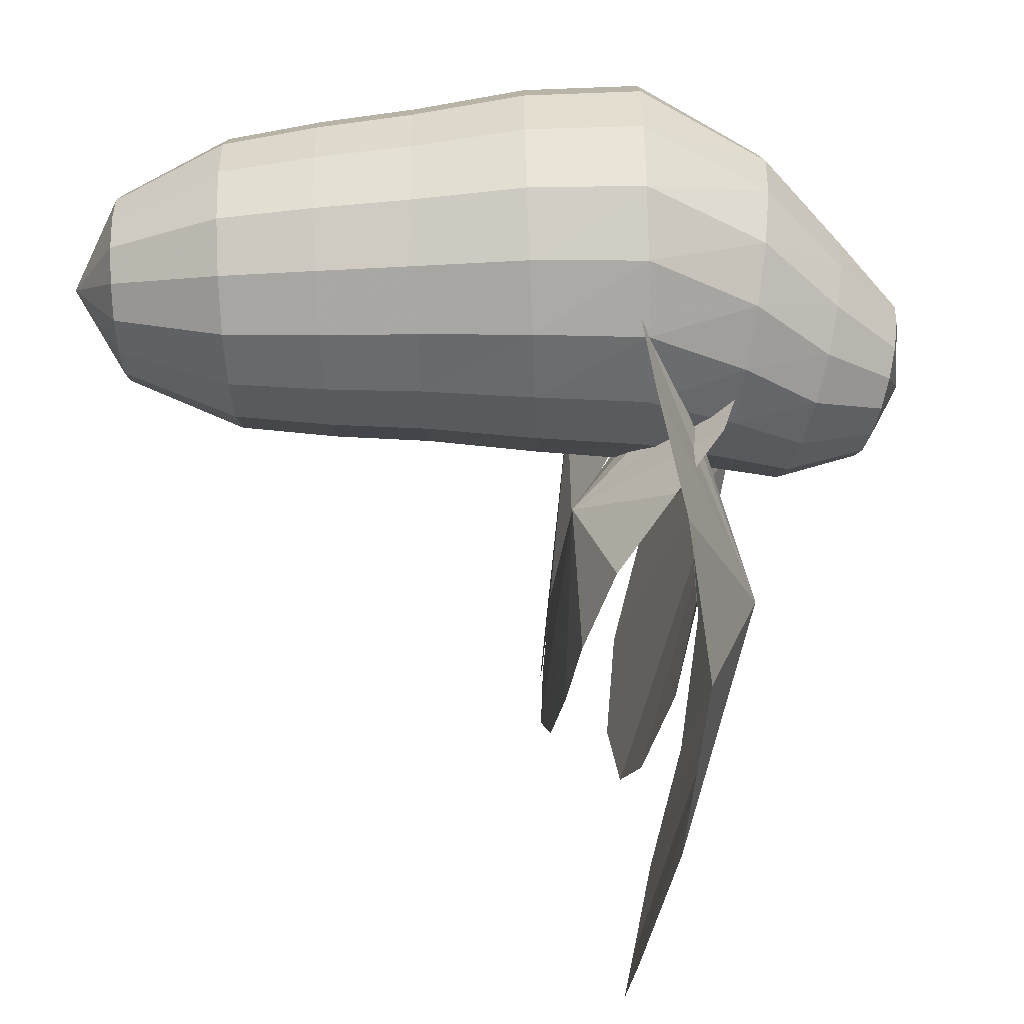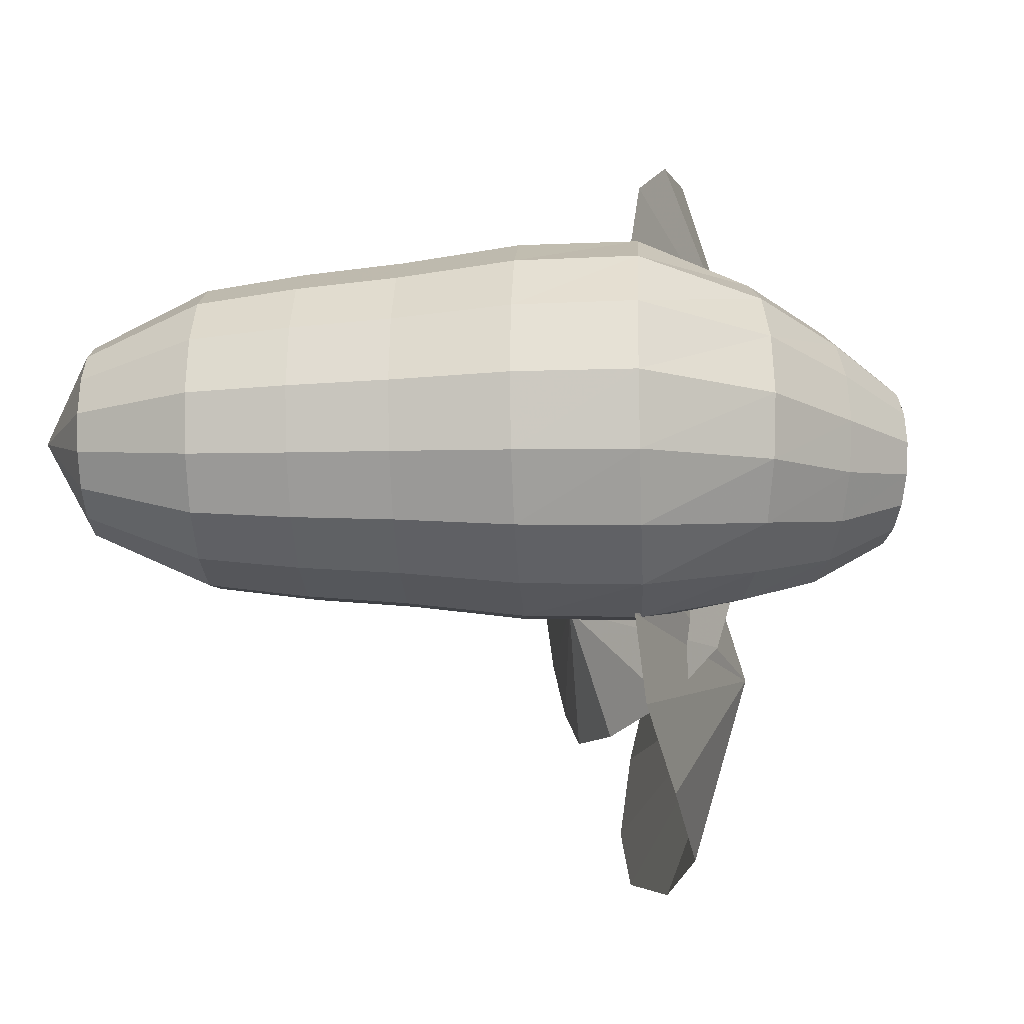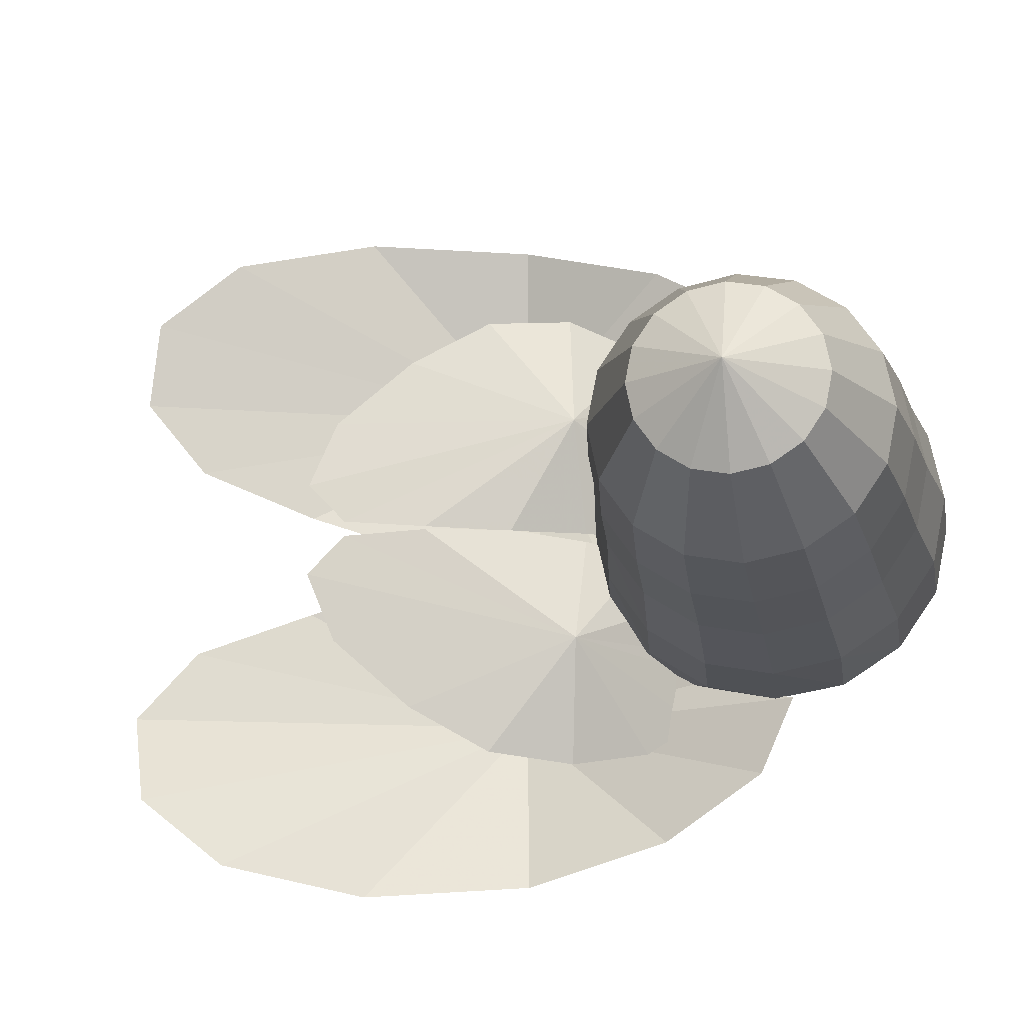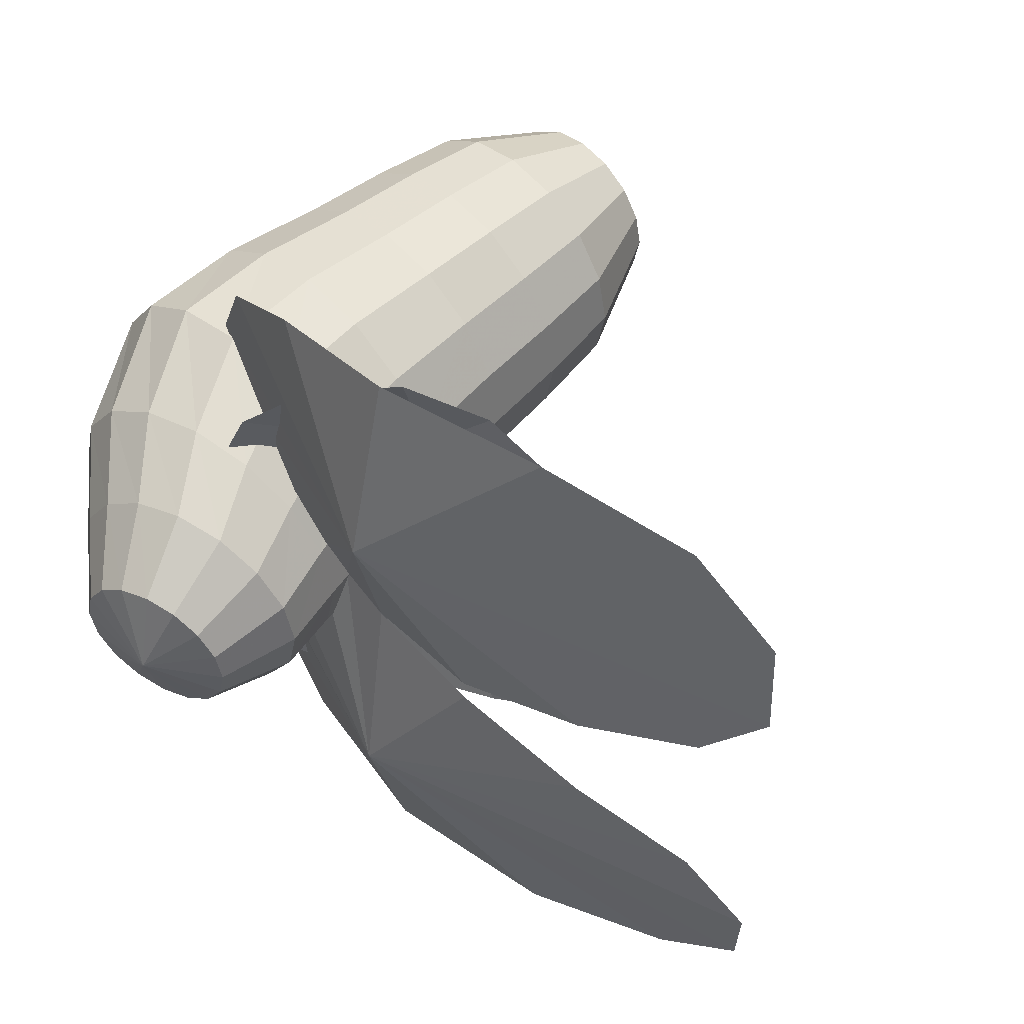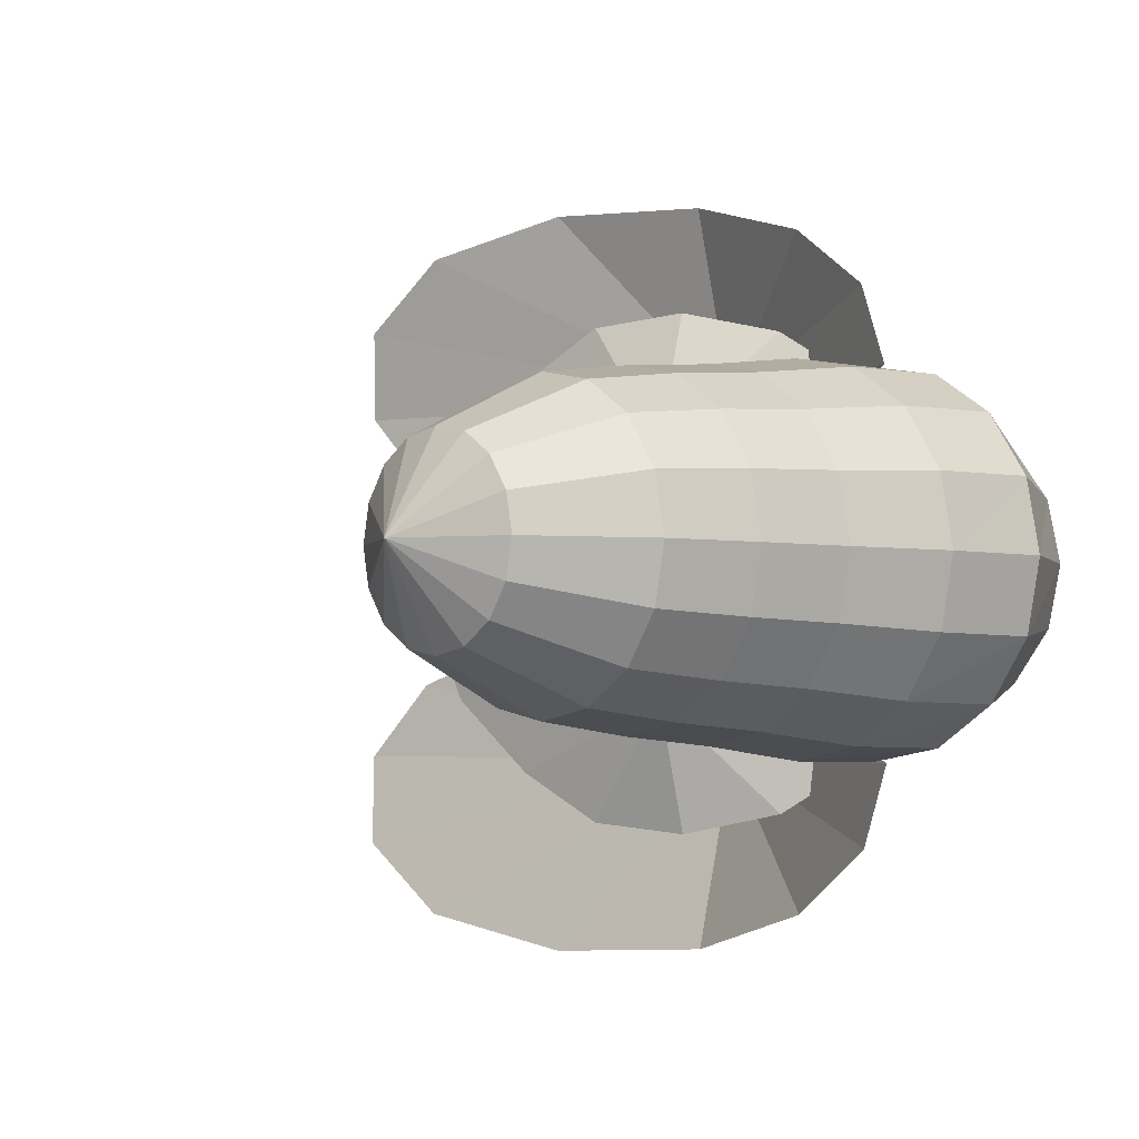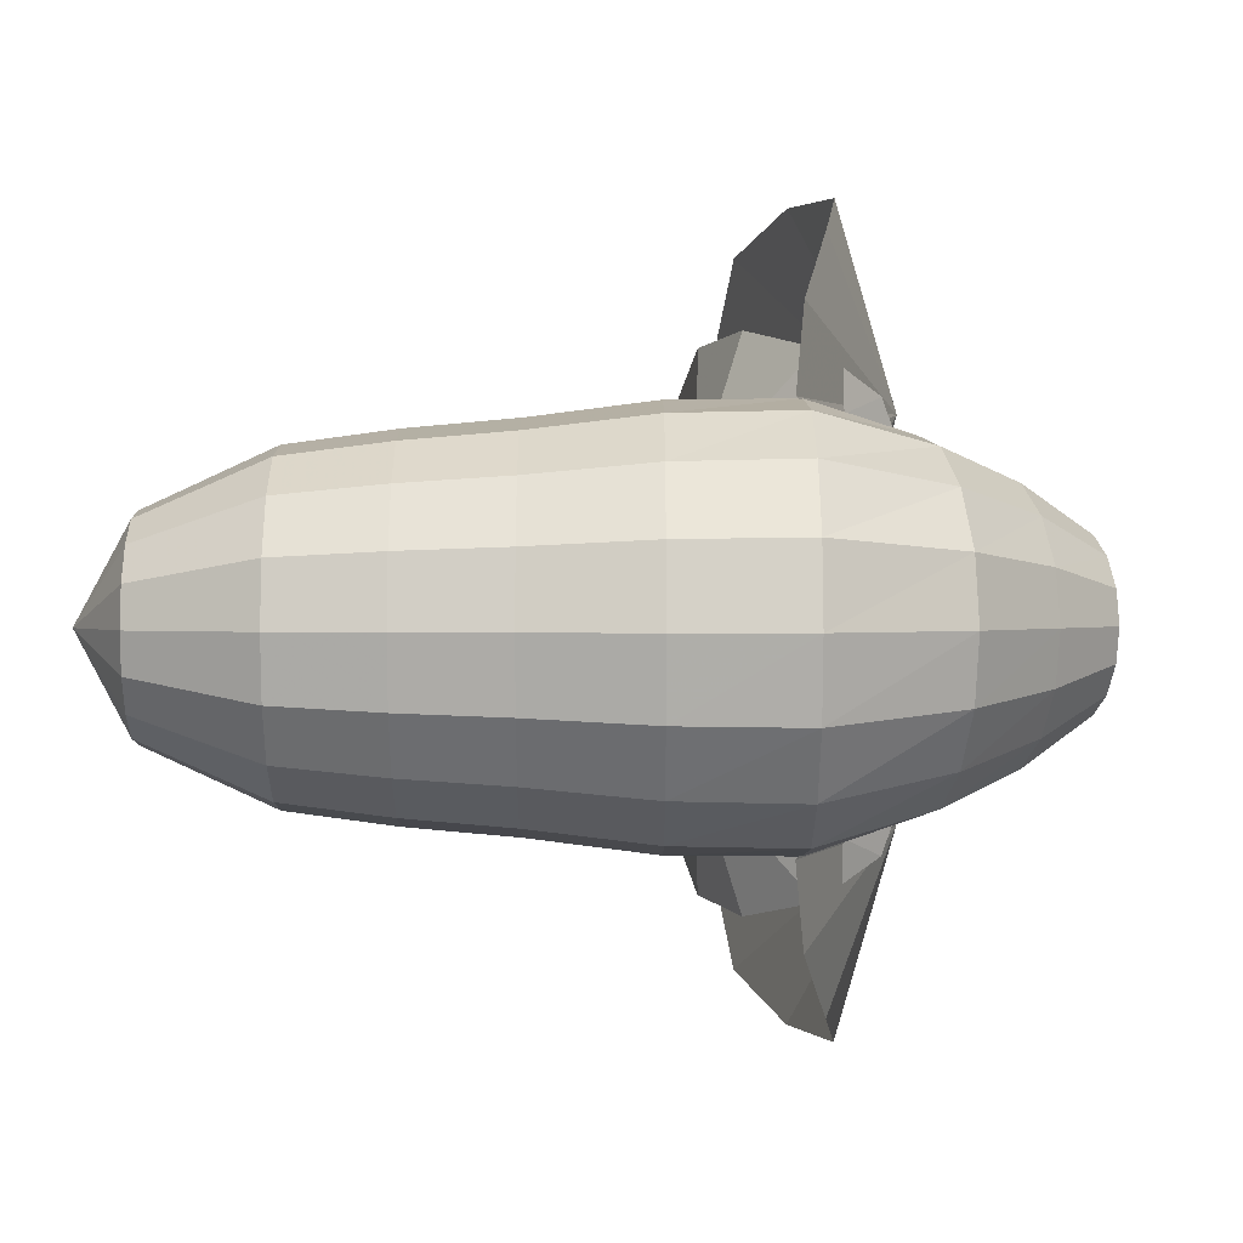
<metadata>
{"format":"obj","ext":"obj","renderer":"f3d","projection":"perspective","resolution":1024,"background":"white","views":[{"elev":-65.1,"azim":-173.6,"up":"+Y"},{"elev":-16.1,"azim":-171.9,"up":"+Y"},{"elev":-16.8,"azim":104.2,"up":"+Y"},{"elev":52.2,"azim":-41.1,"up":"+Y"},{"elev":-2.9,"azim":142.2,"up":"+Y"},{"elev":1.1,"azim":-176.3,"up":"+Y"}]}
</metadata>
<code>
o petals
v 0.1566 -0.1625 0.126
v 0.2055 -0.01083 0.2131
v 0.2342 -0.05117 0.3326
v 0.2761 -0.09545 0.4372
v 0.3007 -0.1645 0.4904
v 0.3108 -0.2475 0.4778
v 0.2933 -0.3124 0.3992
v 0.245 -0.3415 0.2688
v 0.206 -0.3322 0.1125
v 0.212 -0.2942 -0.02516
v 0.2276 -0.2344 -0.1219
v 0.2334 -0.1633 -0.1551
v 0.2024 -0.1362 -0.06107
v 0.1892 -0.09819 -0.007038
v 0.1963 -0.04327 0.02427
v 0.2097 0.000219 0.03913
v 0.203 -0.001064 0.09826
v 0.002857 -4e-06 0.00079
v 0.7434 -4e-06 -0.1782
v 0.02513 0.0717 -0.01027
v 0.6971 0.08286 -0.1751
v 0.01565 0.06624 -0.03659
v 0.695 0.07655 -0.2073
v 0.007615 0.0507 -0.0589
v 0.6932 0.05859 -0.2347
v 0.002247 0.02744 -0.0738
v 0.692 0.03171 -0.2529
v 0.000361 -4e-06 -0.07904
v 0.6916 -4e-06 -0.2593
v 0.002247 -0.02744 -0.0738
v 0.692 -0.03171 -0.2529
v 0.007615 -0.0507 -0.0589
v 0.6932 -0.0586 -0.2347
v 0.01565 -0.06625 -0.03659
v 0.695 -0.07656 -0.2073
v 0.02513 -0.0717 -0.01027
v 0.6971 -0.08286 -0.1751
v 0.0346 -0.06625 0.01604
v 0.6992 -0.07656 -0.1429
v 0.04264 -0.0507 0.03835
v 0.701 -0.0586 -0.1156
v 0.04801 -0.02744 0.05326
v 0.7022 -0.03171 -0.0973
v 0.04989 -4e-06 0.05849
v 0.7027 -4e-06 -0.09089
v 0.04801 0.02744 0.05326
v 0.7022 0.03171 -0.0973
v 0.04264 0.0507 0.03835
v 0.701 0.05859 -0.1156
v 0.0346 0.06624 0.01604
v 0.6992 0.07655 -0.1429
v 0.08644 0.1121 -0.03943
v 0.1467 0.1381 -0.08846
v 0.2289 0.1625 -0.1377
v 0.3273 0.1612 -0.1506
v 0.4266 0.1485 -0.1573
v 0.5115 0.1409 -0.1629
v 0.5966 0.1294 -0.1685
v 0.5933 0.1195 -0.2188
v 0.5079 0.1302 -0.2177
v 0.4228 0.1372 -0.215
v 0.3231 0.1489 -0.2134
v 0.2221 0.1512 -0.2026
v 0.1318 0.1282 -0.1425
v 0.07156 0.1036 -0.08063
v 0.5905 0.09149 -0.2615
v 0.5049 0.09963 -0.2641
v 0.4196 0.105 -0.264
v 0.3196 0.114 -0.2666
v 0.2176 0.1162 -0.2574
v 0.1192 0.09855 -0.1888
v 0.05894 0.07929 -0.1156
v 0.5886 0.04951 -0.29
v 0.5028 0.05391 -0.2952
v 0.4174 0.05683 -0.2967
v 0.3172 0.06169 -0.3021
v 0.2145 0.06303 -0.2942
v 0.1109 0.05349 -0.2201
v 0.05051 0.04291 -0.1389
v 0.588 -4e-06 -0.3
v 0.5021 -4e-06 -0.3061
v 0.4167 -4e-06 -0.3082
v 0.3164 -4e-06 -0.3146
v 0.2135 -4e-06 -0.307
v 0.108 -4e-06 -0.2311
v 0.04756 -4e-06 -0.1471
v 0.5886 -0.04952 -0.29
v 0.5028 -0.05392 -0.2952
v 0.4174 -0.05684 -0.2967
v 0.3172 -0.0617 -0.3021
v 0.2145 -0.06304 -0.2942
v 0.1109 -0.0535 -0.2201
v 0.05051 -0.04292 -0.1389
v 0.5905 -0.0915 -0.2615
v 0.5049 -0.09963 -0.2641
v 0.4196 -0.105 -0.264
v 0.3196 -0.114 -0.2666
v 0.2176 -0.1162 -0.2574
v 0.1192 -0.09856 -0.1888
v 0.05894 -0.07929 -0.1156
v 0.5933 -0.1195 -0.2188
v 0.5079 -0.1302 -0.2177
v 0.4228 -0.1372 -0.215
v 0.3231 -0.149 -0.2134
v 0.2221 -0.1512 -0.2026
v 0.1318 -0.1282 -0.1425
v 0.07156 -0.1036 -0.08063
v 0.5966 -0.1294 -0.1685
v 0.5115 -0.1409 -0.1629
v 0.4266 -0.1485 -0.1573
v 0.3273 -0.1612 -0.1506
v 0.2289 -0.1625 -0.1377
v 0.1467 -0.1381 -0.08846
v 0.08644 -0.1121 -0.03943
v 0.5999 -0.1195 -0.1182
v 0.5151 -0.1302 -0.1081
v 0.4304 -0.1372 -0.09952
v 0.3317 -0.149 -0.08757
v 0.2368 -0.1488 -0.07266
v 0.1618 -0.127 -0.03515
v 0.1013 -0.1036 0.001764
v 0.6028 -0.0915 -0.0755
v 0.5182 -0.09963 -0.06162
v 0.4337 -0.105 -0.05055
v 0.3356 -0.114 -0.03408
v 0.2441 -0.113 -0.01744
v 0.1746 -0.09679 0.009529
v 0.1139 -0.07929 0.03669
v 0.6046 -0.04952 -0.047
v 0.5202 -0.05392 -0.03058
v 0.4358 -0.05684 -0.01783
v 0.3384 -0.0617 0.001702
v 0.2489 -0.06076 0.01963
v 0.1832 -0.05225 0.03913
v 0.1224 -0.04292 0.06003
v 0.6053 -4e-06 -0.03698
v 0.521 -4e-06 -0.01968
v 0.4366 -4e-06 -0.00634
v 0.3394 -4e-06 0.01427
v 0.2507 -4e-06 0.03222
v 0.1862 -4e-06 0.04948
v 0.1253 -4e-06 0.06822
v 0.6046 0.04951 -0.047
v 0.5202 0.05391 -0.03058
v 0.4358 0.05683 -0.01783
v 0.3384 0.06169 0.001702
v 0.2489 0.06075 0.01963
v 0.1832 0.05224 0.03913
v 0.1224 0.04291 0.06003
v 0.6028 0.09149 -0.0755
v 0.5182 0.09963 -0.06162
v 0.4337 0.105 -0.05055
v 0.3356 0.114 -0.03408
v 0.2441 0.113 -0.01744
v 0.1746 0.09678 0.009529
v 0.1139 0.07929 0.03669
v 0.5999 0.1195 -0.1182
v 0.5151 0.1302 -0.1081
v 0.4304 0.1372 -0.09952
v 0.3317 0.1489 -0.08757
v 0.2368 0.1488 -0.07266
v 0.1618 0.1269 -0.03515
v 0.1013 0.1036 0.001764
v 0.1566 0.1624 0.126
v 0.2055 0.01063 0.2131
v 0.2342 0.05097 0.3326
v 0.2761 0.09525 0.4372
v 0.3007 0.1644 0.4904
v 0.3108 0.2473 0.4778
v 0.2933 0.3122 0.3992
v 0.245 0.3413 0.2688
v 0.206 0.332 0.1125
v 0.212 0.294 -0.02516
v 0.2276 0.2342 -0.1219
v 0.2334 0.1632 -0.1551
v 0.2024 0.136 -0.06107
v 0.1892 0.09799 -0.007038
v 0.1963 0.04307 0.02427
v 0.2097 -0.000415 0.03913
v 0.203 0.000867 0.09826
v 0.3118 -0.1108 0.04037
v 0.3161 -0.000705 0.1033
v 0.3454 -0.00269 0.1814
v 0.3608 -0.008428 0.2584
v 0.3667 -0.04617 0.2931
v 0.3556 -0.1109 0.2688
v 0.3355 -0.1753 0.1989
v 0.3138 -0.2181 0.1257
v 0.2764 -0.2267 0.05182
v 0.2188 -0.2089 -0.009858
v 0.1714 -0.1702 -0.04854
v 0.1549 -0.1213 -0.06276
v 0.2106 -0.1031 -0.0268
v 0.2398 -0.07603 -0.009701
v 0.2477 -0.03786 0.002457
v 0.2454 -0.007828 0.01039
v 0.2726 -0.005405 0.03801
v 0.3118 0.1084 0.04037
v 0.3161 -0.001678 0.1033
v 0.3454 0.000306 0.1814
v 0.3608 0.006045 0.2584
v 0.3667 0.04379 0.2931
v 0.3556 0.1085 0.2688
v 0.3355 0.1729 0.1989
v 0.3138 0.2157 0.1257
v 0.2764 0.2243 0.05182
v 0.2188 0.2066 -0.009858
v 0.1714 0.1678 -0.04854
v 0.1549 0.119 -0.06276
v 0.2106 0.1007 -0.0268
v 0.2398 0.07365 -0.009701
v 0.2477 0.03548 0.002457
v 0.2454 0.005445 0.01039
v 0.2726 0.003021 0.03801
f 1 2 3
f 1 3 4
f 1 4 5
f 1 5 6
f 1 6 7
f 1 7 8
f 1 8 9
f 1 9 10
f 1 10 11
f 1 11 12
f 1 12 13
f 1 13 14
f 1 14 15
f 1 15 16
f 1 16 17
f 1 17 2
f 164 165 166
f 164 166 167
f 164 167 168
f 164 168 169
f 164 169 170
f 164 170 171
f 164 171 172
f 164 172 173
f 164 173 174
f 164 174 175
f 164 175 176
f 164 176 177
f 164 177 178
f 164 178 179
f 164 179 180
f 164 180 165
f 181 182 183
f 181 183 184
f 181 184 185
f 181 185 186
f 181 186 187
f 181 187 188
f 181 188 189
f 181 189 190
f 181 190 191
f 181 191 192
f 181 192 193
f 181 193 194
f 181 194 195
f 181 195 196
f 181 196 197
f 181 197 182
f 198 199 200
f 198 200 201
f 198 201 202
f 198 202 203
f 198 203 204
f 198 204 205
f 198 205 206
f 198 206 207
f 198 207 208
f 198 208 209
f 198 209 210
f 198 210 211
f 198 211 212
f 198 212 213
f 198 213 214
f 198 214 199
f 18 20 22
f 19 23 21
f 58 21 23 59
f 18 22 24
f 19 25 23
f 59 23 25 66
f 18 24 26
f 19 27 25
f 66 25 27 73
f 18 26 28
f 19 29 27
f 73 27 29 80
f 18 28 30
f 19 31 29
f 80 29 31 87
f 18 30 32
f 19 33 31
f 87 31 33 94
f 18 32 34
f 19 35 33
f 94 33 35 101
f 18 34 36
f 19 37 35
f 101 35 37 108
f 18 36 38
f 19 39 37
f 108 37 39 115
f 18 38 40
f 19 41 39
f 115 39 41 122
f 18 40 42
f 19 43 41
f 122 41 43 129
f 18 42 44
f 19 45 43
f 129 43 45 136
f 18 44 46
f 19 47 45
f 136 45 47 143
f 18 46 48
f 19 49 47
f 143 47 49 150
f 18 48 50
f 19 51 49
f 150 49 51 157
f 18 50 20
f 19 21 51
f 157 51 21 58
f 50 163 52 20
f 163 162 53 52
f 162 161 54 53
f 161 160 55 54
f 160 159 56 55
f 159 158 57 56
f 158 157 58 57
f 48 156 163 50
f 156 155 162 163
f 155 154 161 162
f 154 153 160 161
f 153 152 159 160
f 152 151 158 159
f 151 150 157 158
f 46 149 156 48
f 149 148 155 156
f 148 147 154 155
f 147 146 153 154
f 146 145 152 153
f 145 144 151 152
f 144 143 150 151
f 44 142 149 46
f 142 141 148 149
f 141 140 147 148
f 140 139 146 147
f 139 138 145 146
f 138 137 144 145
f 137 136 143 144
f 42 135 142 44
f 135 134 141 142
f 134 133 140 141
f 133 132 139 140
f 132 131 138 139
f 131 130 137 138
f 130 129 136 137
f 40 128 135 42
f 128 127 134 135
f 127 126 133 134
f 126 125 132 133
f 125 124 131 132
f 124 123 130 131
f 123 122 129 130
f 38 121 128 40
f 121 120 127 128
f 120 119 126 127
f 119 118 125 126
f 118 117 124 125
f 117 116 123 124
f 116 115 122 123
f 36 114 121 38
f 114 113 120 121
f 113 112 119 120
f 112 111 118 119
f 111 110 117 118
f 110 109 116 117
f 109 108 115 116
f 34 107 114 36
f 107 106 113 114
f 106 105 112 113
f 105 104 111 112
f 104 103 110 111
f 103 102 109 110
f 102 101 108 109
f 32 100 107 34
f 100 99 106 107
f 99 98 105 106
f 98 97 104 105
f 97 96 103 104
f 96 95 102 103
f 95 94 101 102
f 30 93 100 32
f 93 92 99 100
f 92 91 98 99
f 91 90 97 98
f 90 89 96 97
f 89 88 95 96
f 88 87 94 95
f 28 86 93 30
f 86 85 92 93
f 85 84 91 92
f 84 83 90 91
f 83 82 89 90
f 82 81 88 89
f 81 80 87 88
f 26 79 86 28
f 79 78 85 86
f 78 77 84 85
f 77 76 83 84
f 76 75 82 83
f 75 74 81 82
f 74 73 80 81
f 24 72 79 26
f 72 71 78 79
f 71 70 77 78
f 70 69 76 77
f 69 68 75 76
f 68 67 74 75
f 67 66 73 74
f 22 65 72 24
f 65 64 71 72
f 64 63 70 71
f 63 62 69 70
f 62 61 68 69
f 61 60 67 68
f 60 59 66 67
f 20 52 65 22
f 52 53 64 65
f 53 54 63 64
f 54 55 62 63
f 55 56 61 62
f 56 57 60 61
f 57 58 59 60

</code>
